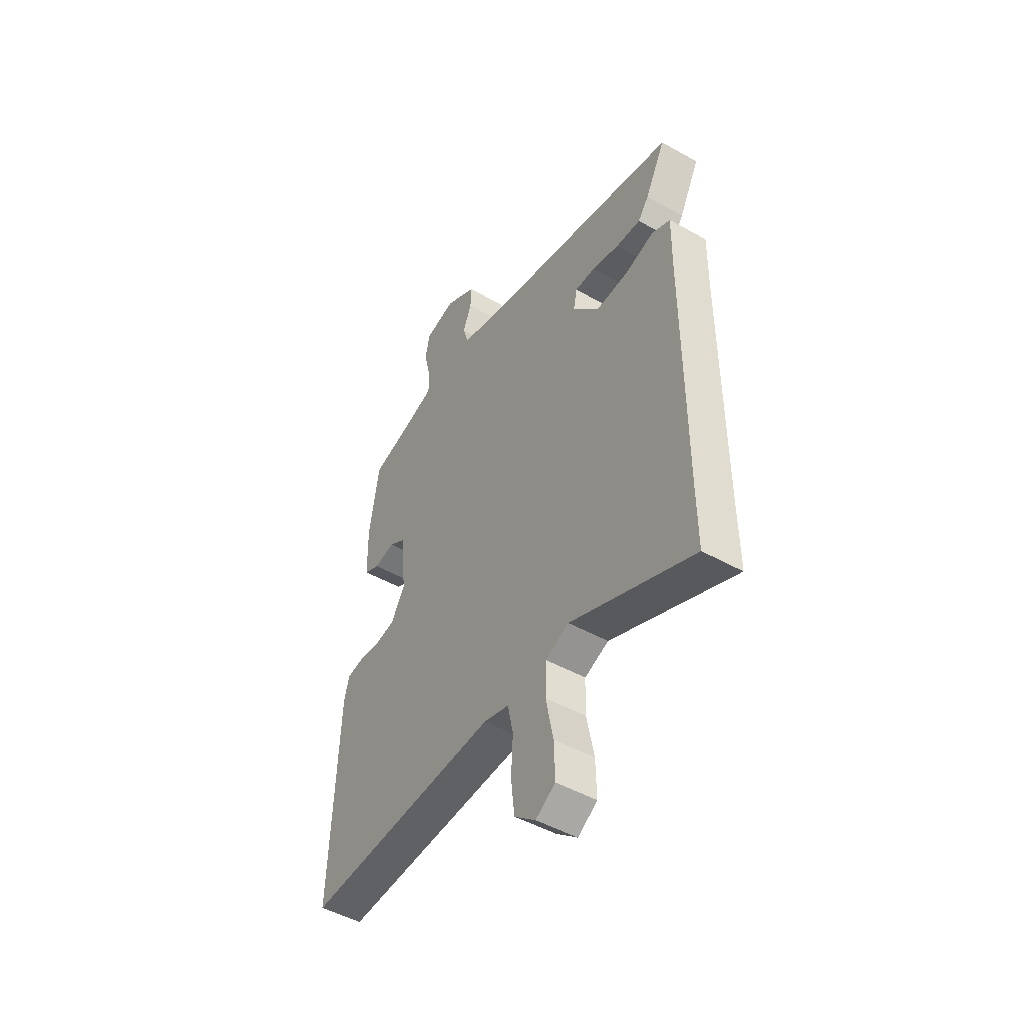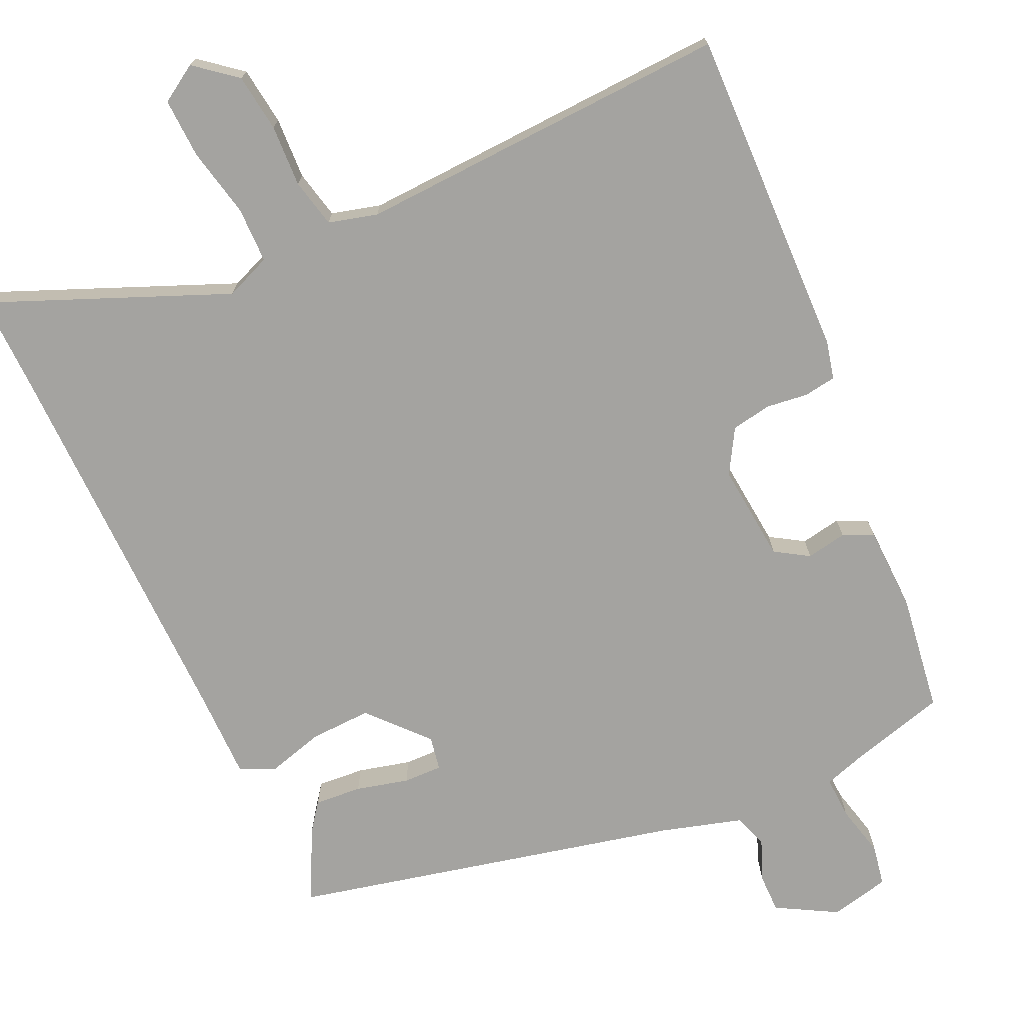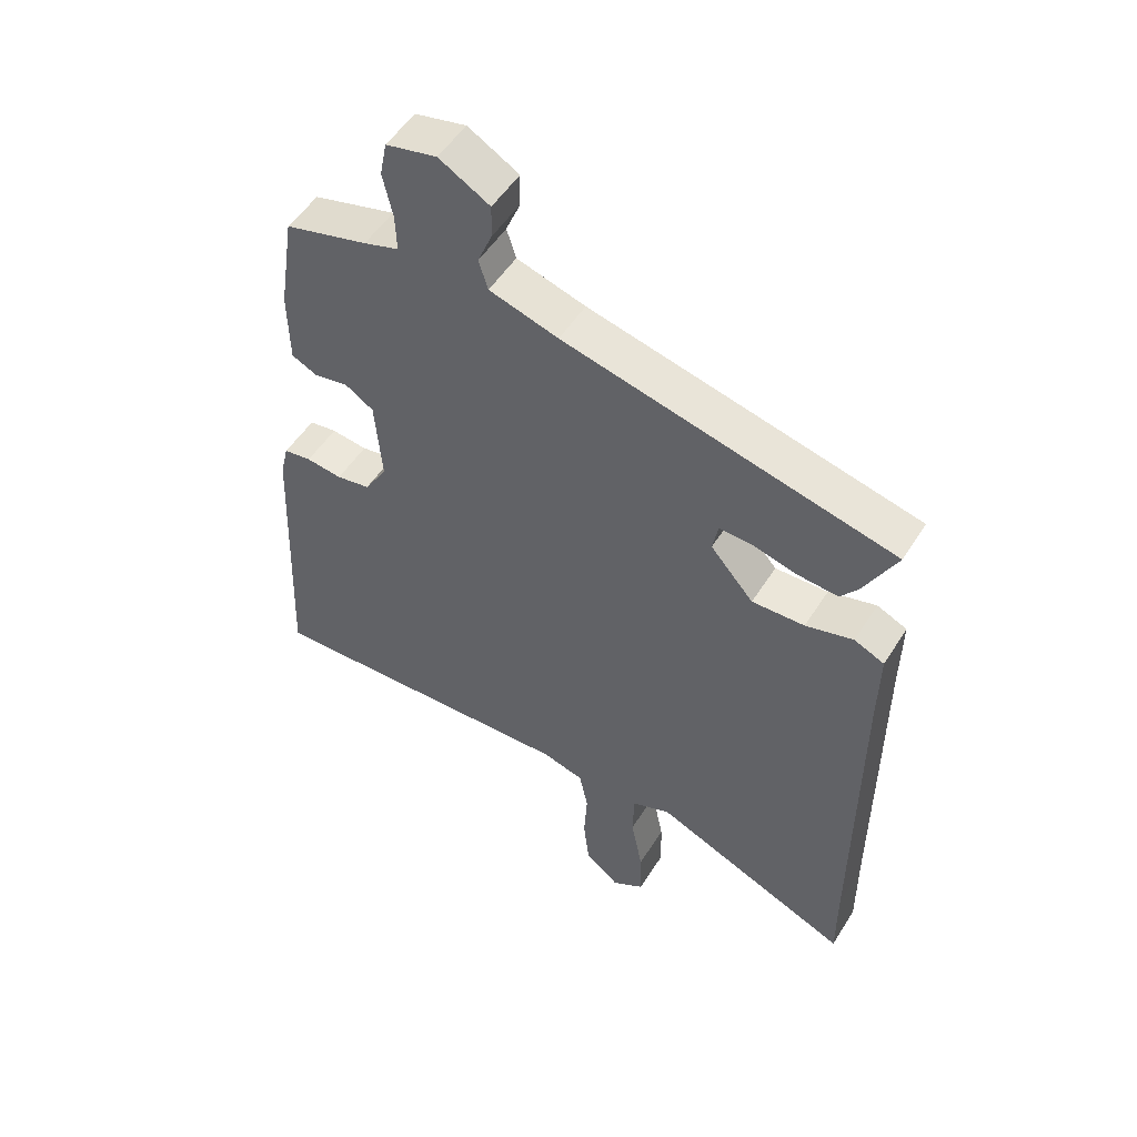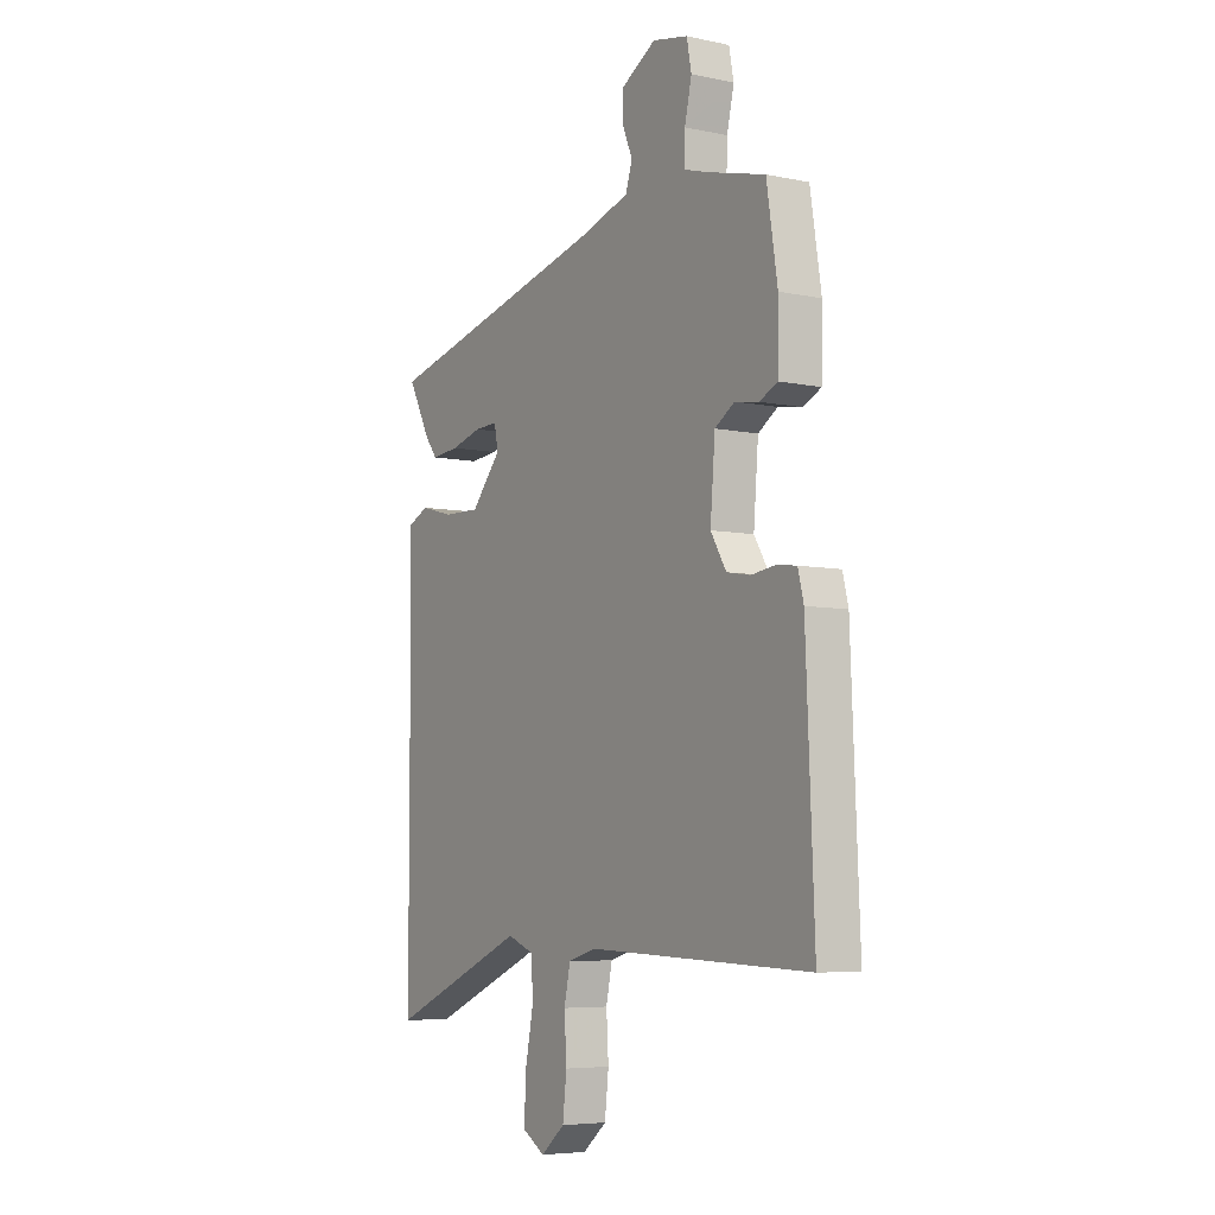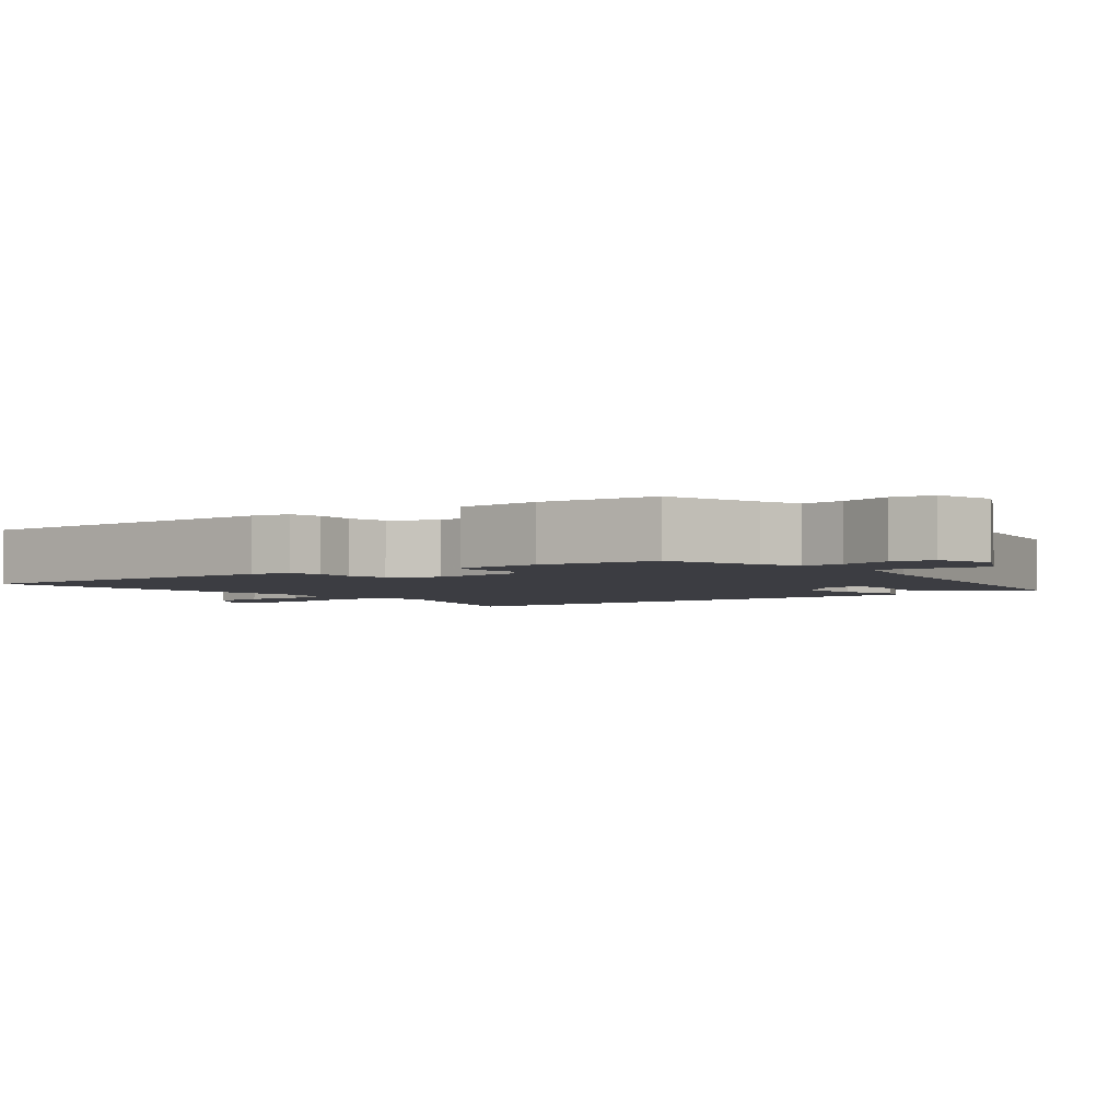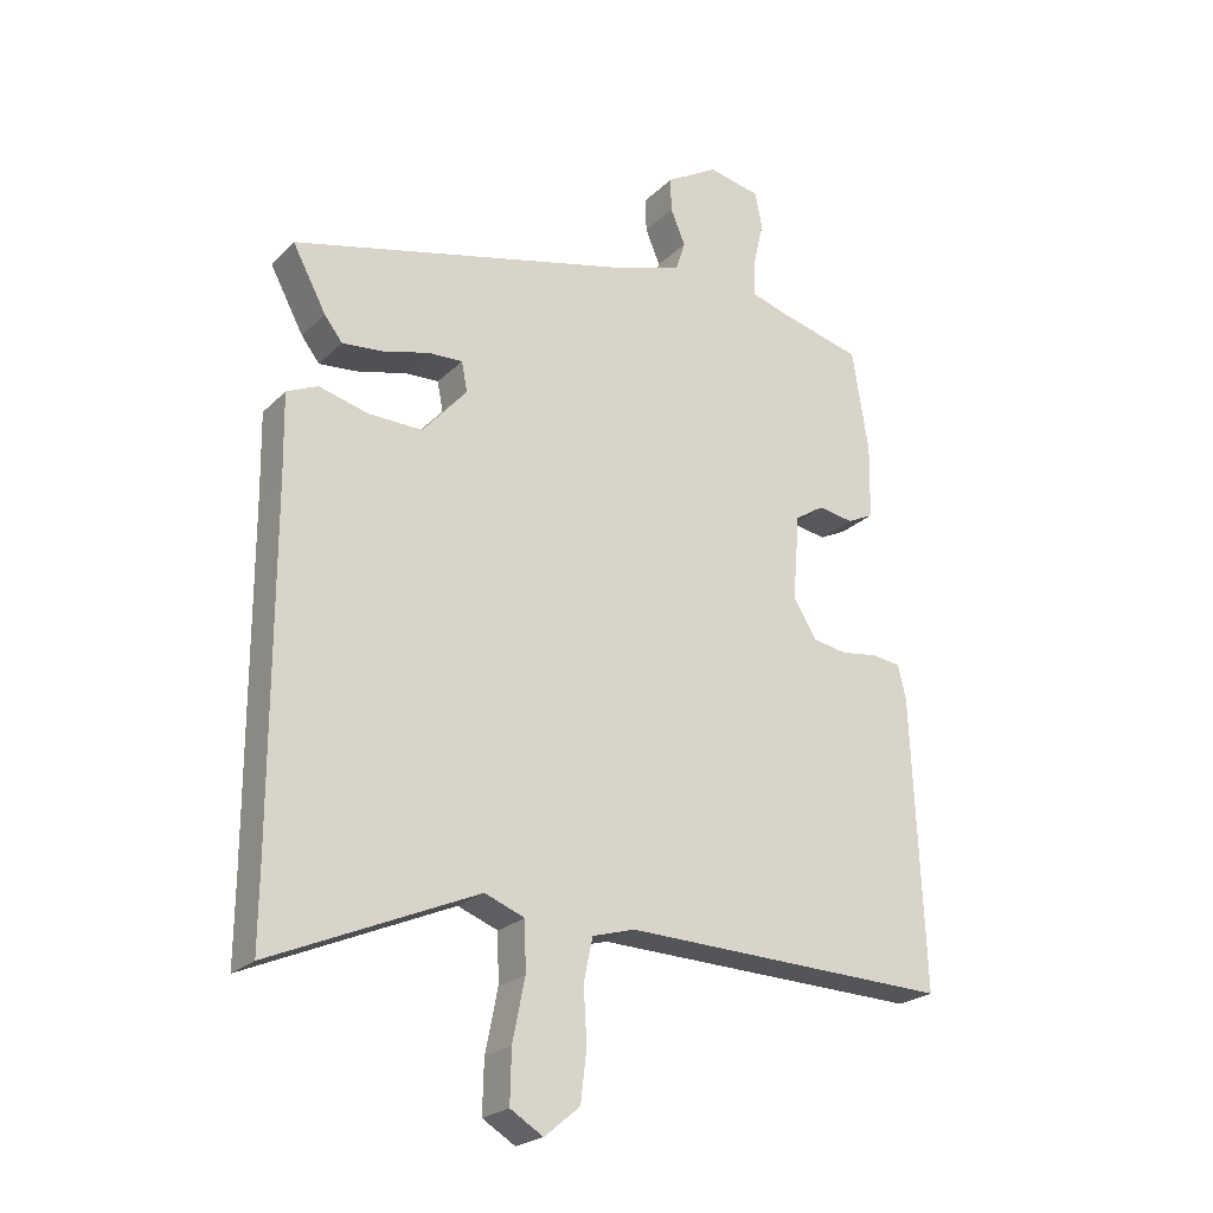
<metadata>
{"format":"obj","ext":"obj","renderer":"f3d","projection":"perspective","resolution":1024,"background":"white","views":[{"elev":-48.4,"azim":57.9,"up":"+Z"},{"elev":-72.8,"azim":-154.5,"up":"+Y"},{"elev":51.8,"azim":31.4,"up":"+Z"},{"elev":-5.9,"azim":-122.3,"up":"+Z"},{"elev":-2.9,"azim":-49.3,"up":"+Y"},{"elev":-23.3,"azim":147.4,"up":"+Z"}]}
</metadata>
<code>
v 0.5 0.07 -0.488
v 0.501 0.07 -0.62
v 0.182 0.07 -0.482
v 0.12 0.07 -0.506
v 0.118 0.07 -0.582
v 0.137 0.07 -0.677
v 0.139 0.07 -0.758
v 0.088 0.07 -0.789
v 0.033 0.07 -0.743
v 0.024 0.07 -0.664
v 0.029 0.07 -0.58
v 0.015 0.07 -0.514
v -0.051 0.07 -0.495
v -0.561 0.07 -0.511
v -0.542 0.07 -0.06
v -0.529 0.07 -0.008
v -0.485 0.07 -0.002
v -0.428 0.07 -0.01
v -0.374 0.07 -0.001
v -0.338 0.07 0.058
v -0.349 0.07 0.192
v -0.394 0.07 0.221
v -0.449 0.07 0.212
v -0.49 0.07 0.232
v -0.492 0.07 0.348
v -0.467 0.07 0.507
v -0.335 0.07 0.541
v -0.279 0.07 0.558
v -0.281 0.07 0.616
v -0.297 0.07 0.686
v -0.286 0.07 0.742
v -0.205 0.07 0.759
v -0.124 0.07 0.712
v -0.125 0.07 0.659
v -0.148 0.07 0.604
v -0.133 0.07 0.557
v -0.023 0.07 0.523
v 0.503 0.07 0.394
v 0.451 0.07 0.296
v 0.423 0.07 0.26
v 0.359 0.07 0.266
v 0.288 0.07 0.285
v 0.235 0.07 0.287
v 0.226 0.07 0.241
v 0.295 0.07 0.162
v 0.379 0.07 0.164
v 0.455 0.07 0.184
v 0.503 0.07 0.162
v 0.501 0.07 0.036
v 0.5 0 -0.488
v 0.501 0 -0.62
v 0.182 0 -0.482
v 0.12 0 -0.506
v 0.118 0 -0.582
v 0.137 0 -0.677
v 0.139 0 -0.758
v 0.088 0 -0.789
v 0.033 0 -0.743
v 0.024 0 -0.664
v 0.029 0 -0.58
v 0.015 0 -0.514
v -0.051 0 -0.495
v -0.561 0 -0.511
v -0.542 0 -0.06
v -0.529 0 -0.008
v -0.485 0 -0.002
v -0.428 0 -0.01
v -0.374 0 -0.001
v -0.338 0 0.058
v -0.349 0 0.192
v -0.394 0 0.221
v -0.449 0 0.212
v -0.49 0 0.232
v -0.492 0 0.348
v -0.467 0 0.507
v -0.335 0 0.541
v -0.279 0 0.558
v -0.281 0 0.616
v -0.297 0 0.686
v -0.286 0 0.742
v -0.205 0 0.759
v -0.124 0 0.712
v -0.125 0 0.659
v -0.148 0 0.604
v -0.133 0 0.557
v -0.023 0 0.523
v 0.503 0 0.394
v 0.451 0 0.296
v 0.423 0 0.26
v 0.359 0 0.266
v 0.288 0 0.285
v 0.235 0 0.287
v 0.226 0 0.241
v 0.295 0 0.162
v 0.379 0 0.164
v 0.455 0 0.184
v 0.503 0 0.162
v 0.501 0 0.036
f 46 47 48 49
f 45 46 49 1
f 1 2 3
f 45 1 3
f 44 45 3
f 40 41 42
f 39 40 42
f 38 39 42
f 37 38 42
f 36 37 42 43
f 33 34 35
f 32 33 35
f 31 32 35
f 30 31 35
f 29 30 35
f 28 29 35 36
f 36 43 44
f 28 36 44
f 27 28 44
f 25 26 27
f 24 25 27
f 23 24 27
f 22 23 27
f 16 17 18
f 15 16 18
f 14 15 18
f 13 14 18
f 12 13 18 19
f 9 10 11
f 8 9 11
f 7 8 11
f 6 7 11
f 5 6 11
f 4 5 11 12
f 12 19 20
f 4 12 20
f 3 4 20
f 21 22 27 44
f 3 20 21 44
f 98 97 96 95
f 50 98 95 94
f 52 51 50
f 52 50 94
f 52 94 93
f 91 90 89
f 91 89 88
f 91 88 87
f 91 87 86
f 92 91 86 85
f 84 83 82
f 84 82 81
f 84 81 80
f 84 80 79
f 84 79 78
f 85 84 78 77
f 93 92 85
f 93 85 77
f 93 77 76
f 76 75 74
f 76 74 73
f 76 73 72
f 76 72 71
f 67 66 65
f 67 65 64
f 67 64 63
f 67 63 62
f 68 67 62 61
f 60 59 58
f 60 58 57
f 60 57 56
f 60 56 55
f 60 55 54
f 61 60 54 53
f 69 68 61
f 69 61 53
f 69 53 52
f 93 76 71 70
f 93 70 69 52
f 1 50 51 2
f 2 51 52 3
f 3 52 53 4
f 4 53 54 5
f 5 54 55 6
f 6 55 56 7
f 7 56 57 8
f 8 57 58 9
f 9 58 59 10
f 10 59 60 11
f 11 60 61 12
f 12 61 62 13
f 13 62 63 14
f 14 63 64 15
f 15 64 65 16
f 16 65 66 17
f 17 66 67 18
f 18 67 68 19
f 19 68 69 20
f 20 69 70 21
f 21 70 71 22
f 22 71 72 23
f 23 72 73 24
f 24 73 74 25
f 25 74 75 26
f 26 75 76 27
f 27 76 77 28
f 28 77 78 29
f 29 78 79 30
f 30 79 80 31
f 31 80 81 32
f 32 81 82 33
f 33 82 83 34
f 34 83 84 35
f 35 84 85 36
f 36 85 86 37
f 37 86 87 38
f 38 87 88 39
f 39 88 89 40
f 40 89 90 41
f 41 90 91 42
f 42 91 92 43
f 43 92 93 44
f 44 93 94 45
f 45 94 95 46
f 46 95 96 47
f 47 96 97 48
f 48 97 98 49
f 49 98 50 1

</code>
